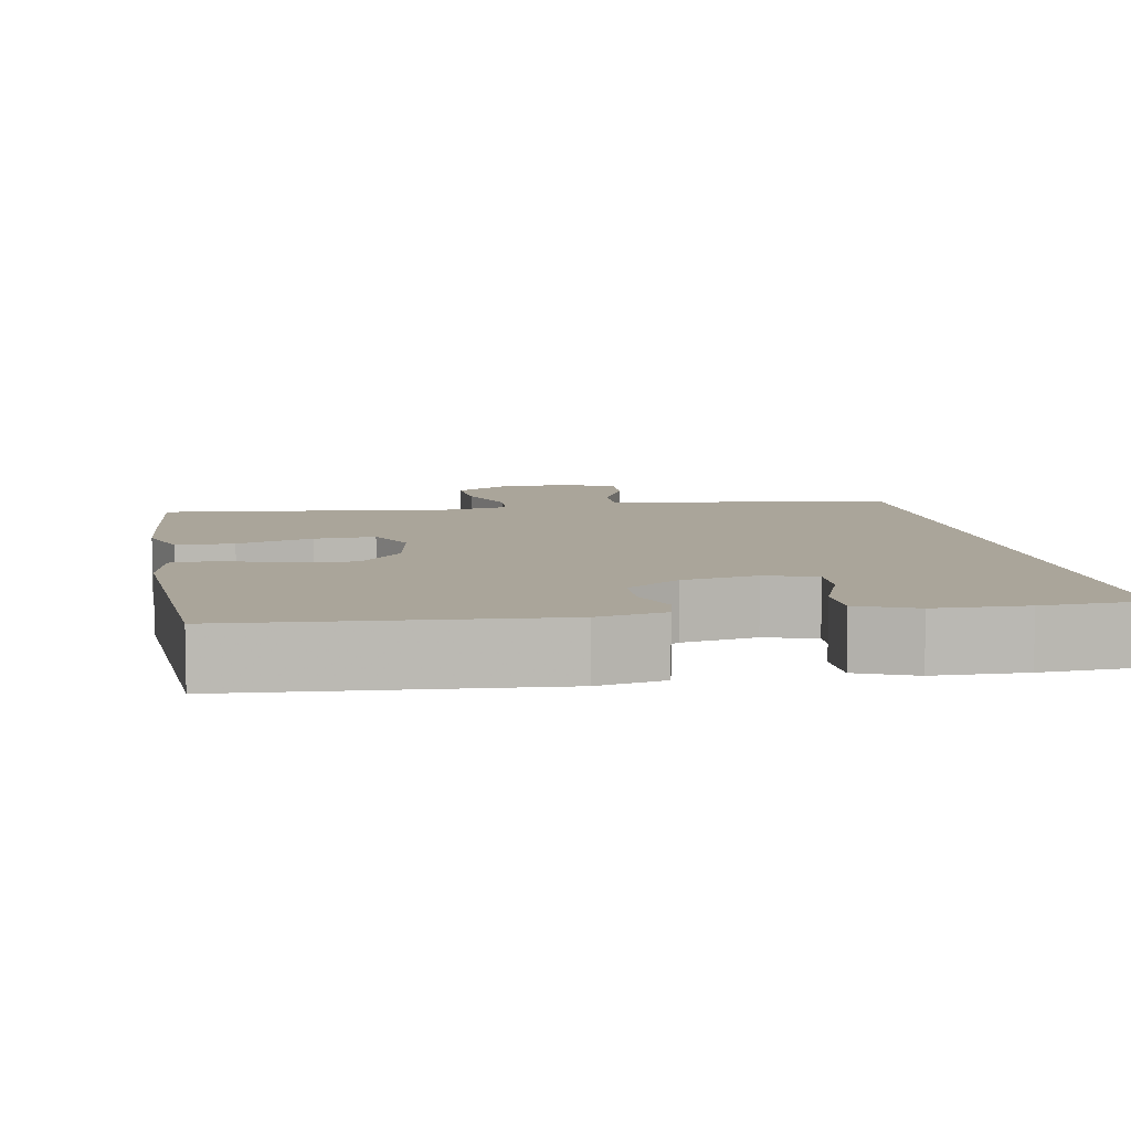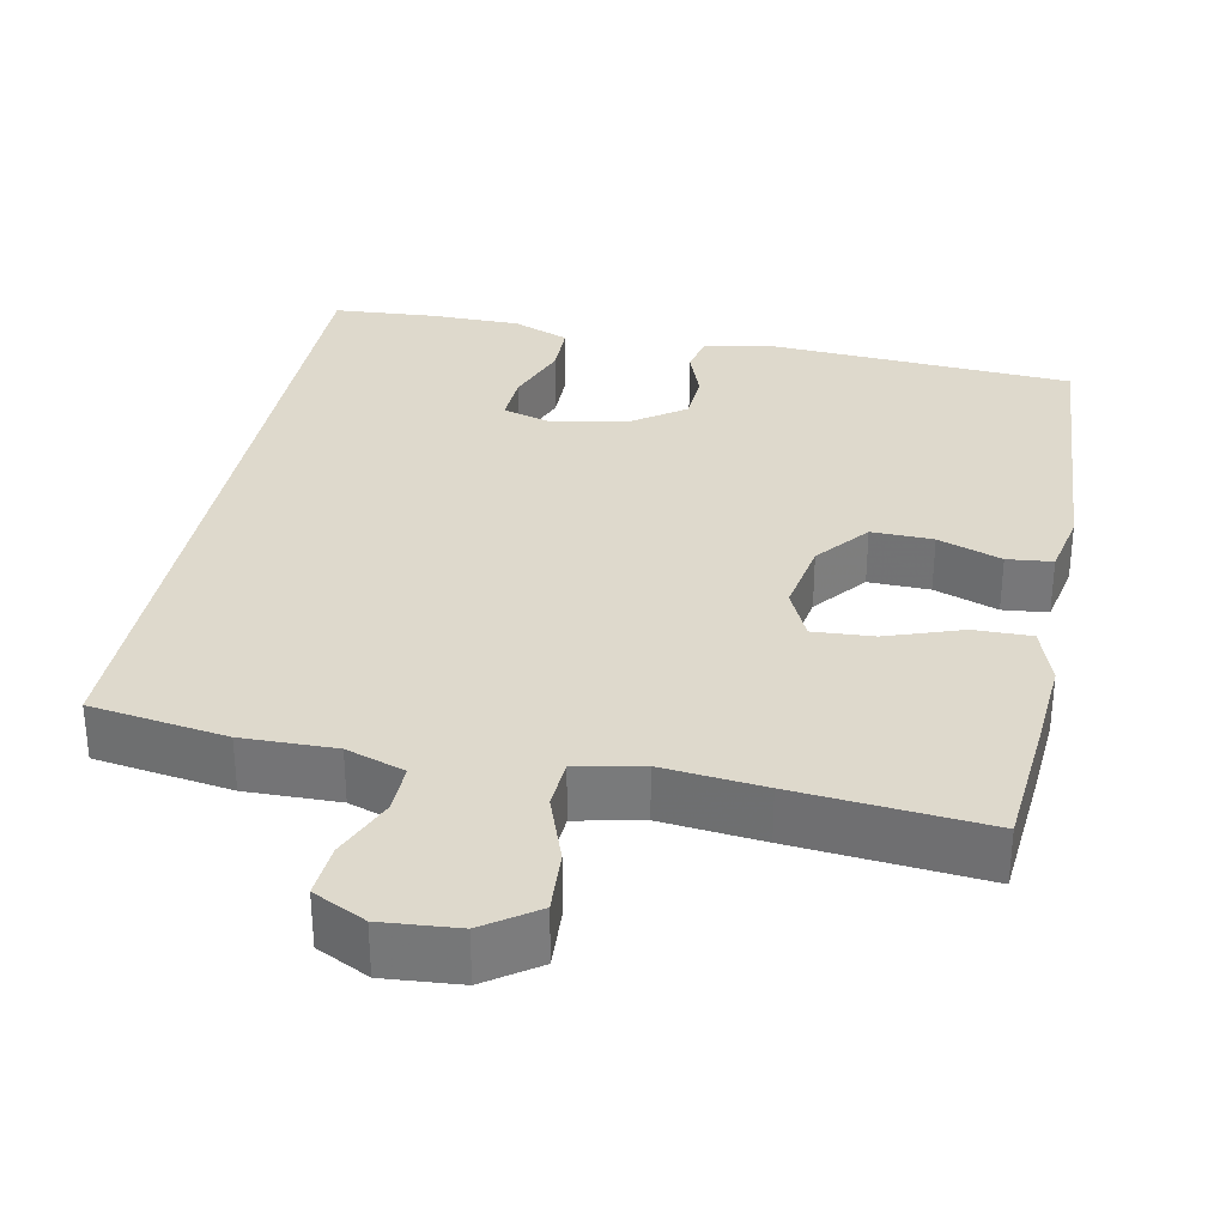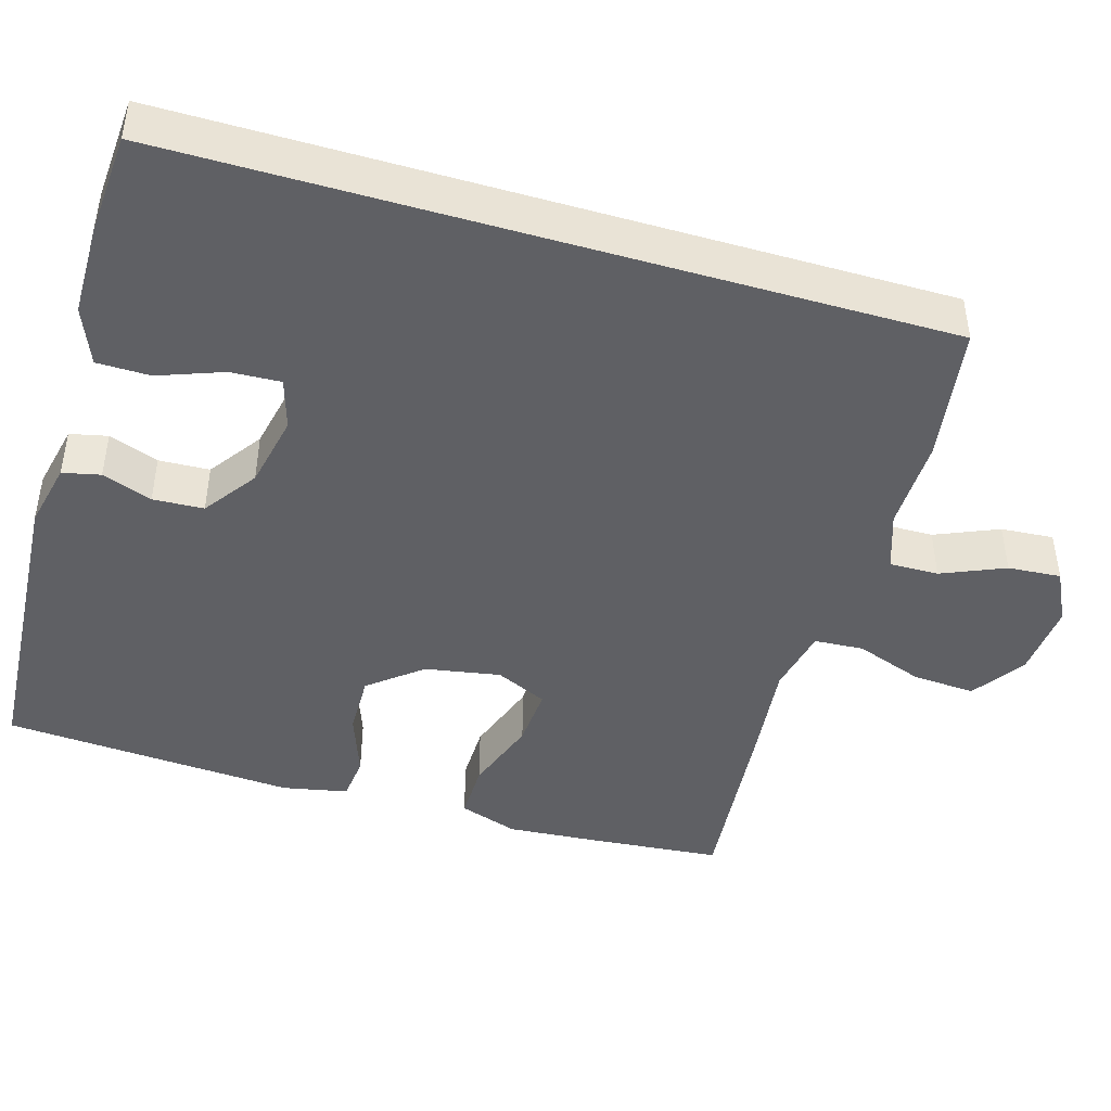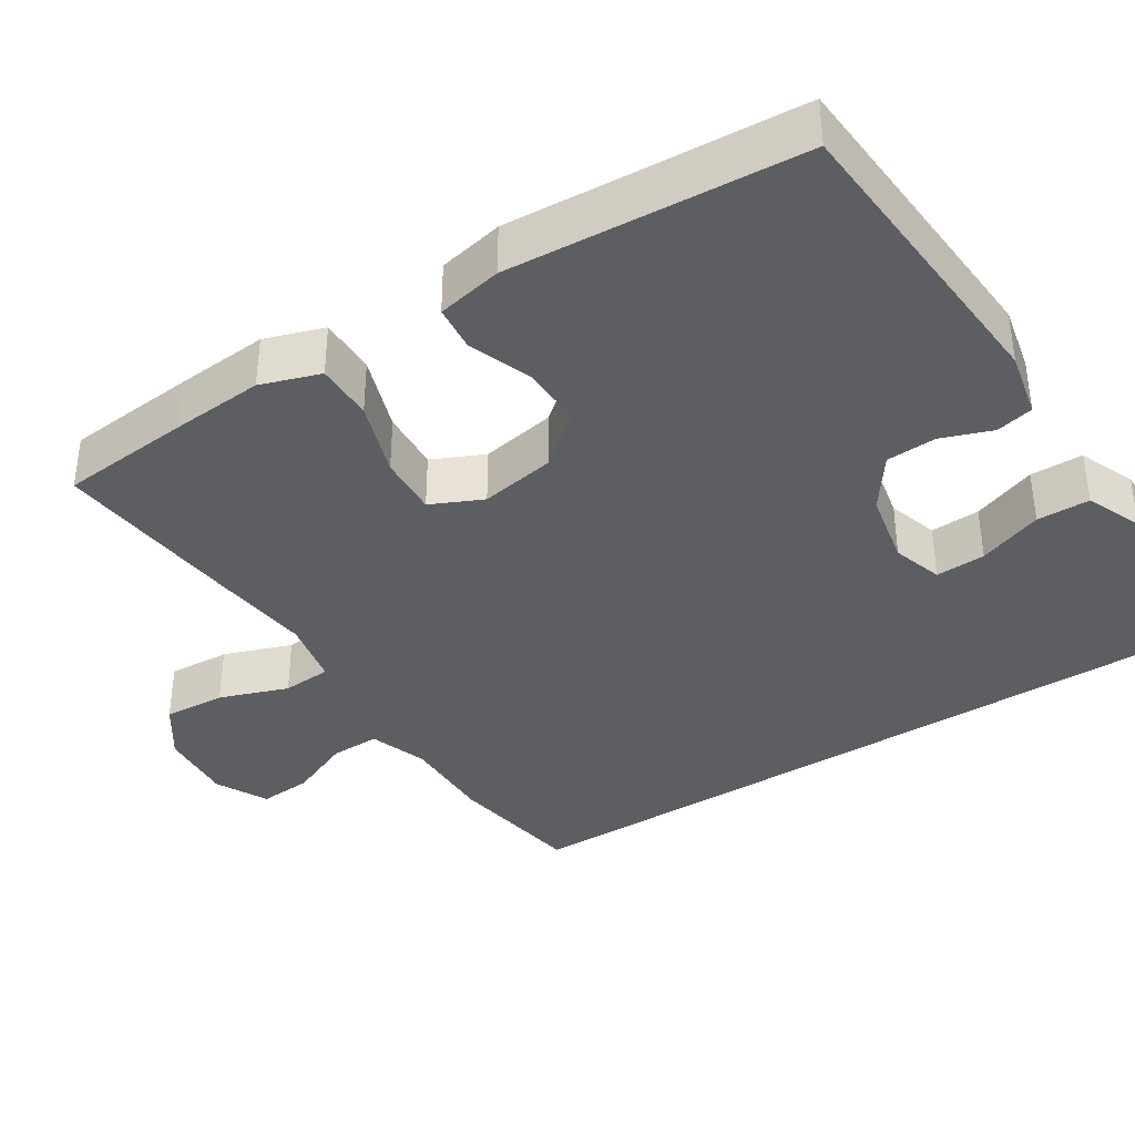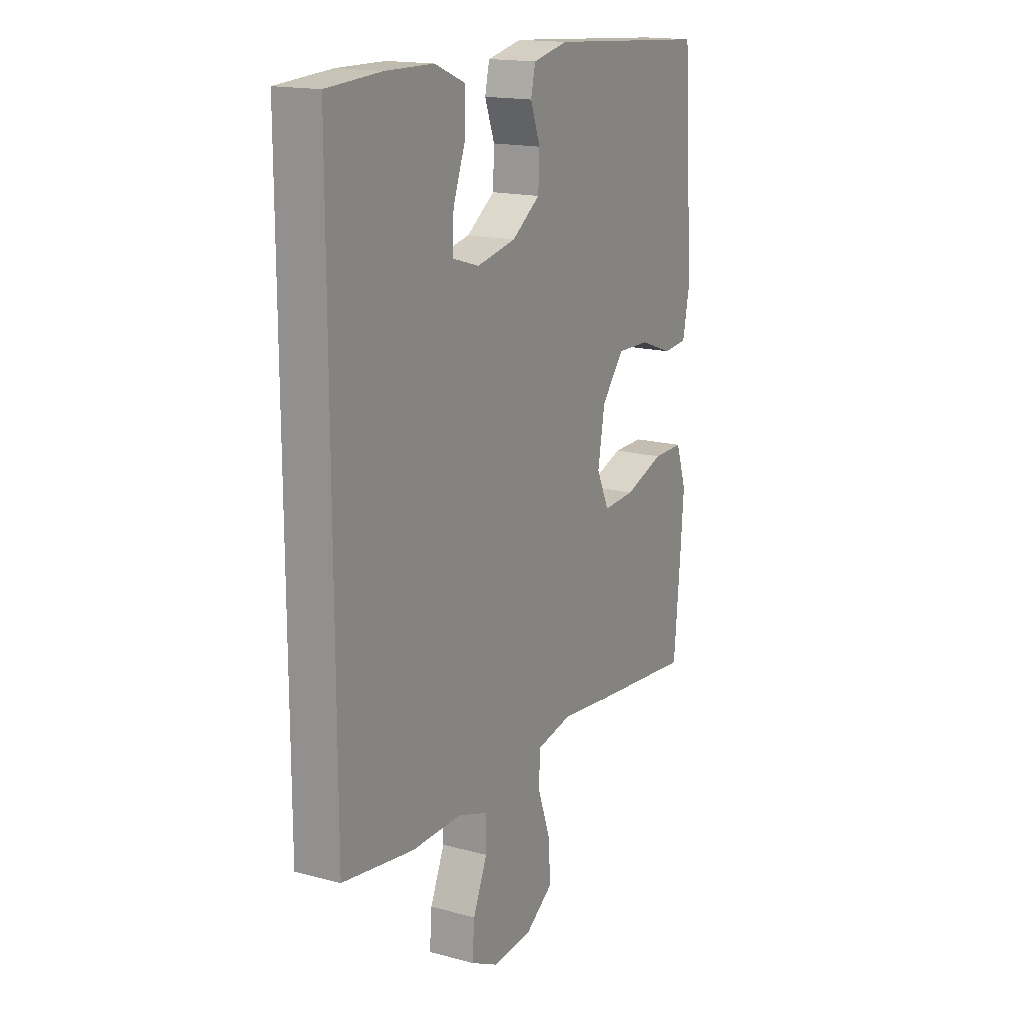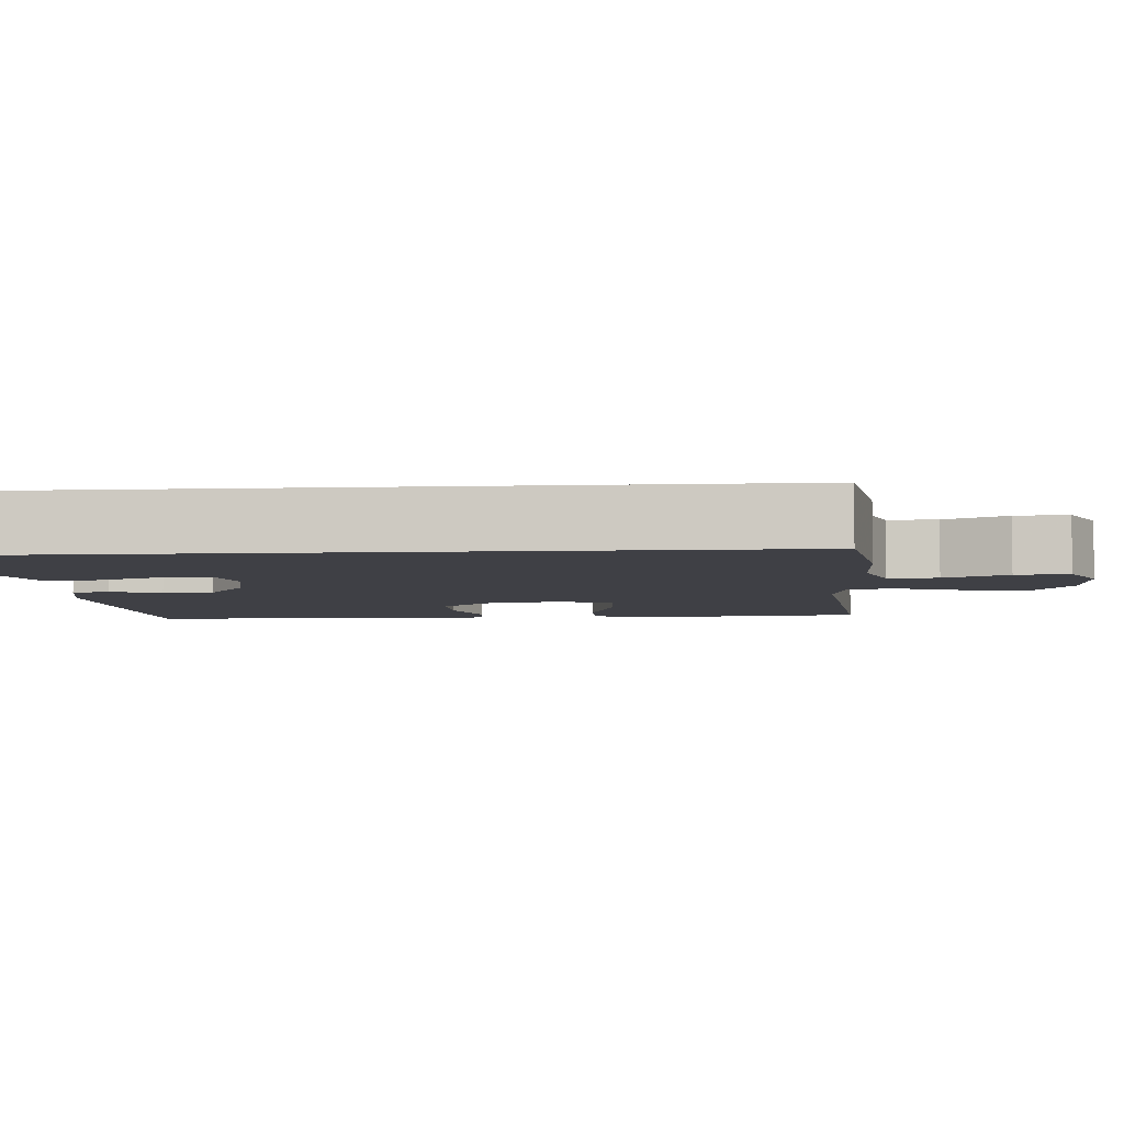
<metadata>
{"format":"obj","ext":"obj","renderer":"f3d","projection":"perspective","resolution":1024,"background":"white","views":[{"elev":7.6,"azim":-9.8,"up":"+Y"},{"elev":32.1,"azim":-168.8,"up":"+Y"},{"elev":-44.7,"azim":73.5,"up":"+Y"},{"elev":-37.5,"azim":-57.2,"up":"+Y"},{"elev":16.6,"azim":118.7,"up":"+Z"},{"elev":-5.2,"azim":94.5,"up":"+Y"}]}
</metadata>
<code>
v -0.5 0.07 -0.5
v -0.515 0.07 -0.33
v -0.524 0.07 -0.209
v -0.498 0.07 -0.132
v -0.423 0.07 -0.133
v -0.325 0.07 -0.167
v -0.246 0.07 -0.172
v -0.215 0.07 -0.105
v -0.232 0.07 -0.007
v -0.287 0.07 0.061
v -0.367 0.07 0.059
v -0.45 0.07 0.029
v -0.509 0.07 0.035
v -0.526 0.07 0.12
v -0.5 0.07 0.5
v -0.099 0.07 0.526
v -0.013 0.07 0.507
v -0.002 0.07 0.458
v -0.026 0.07 0.393
v -0.023 0.07 0.327
v 0.046 0.07 0.278
v 0.142 0.07 0.258
v 0.208 0.07 0.278
v 0.205 0.07 0.343
v 0.174 0.07 0.427
v 0.175 0.07 0.496
v 0.249 0.07 0.526
v 0.366 0.07 0.527
v 0.5 0.07 0.518
v 0.5 0.07 -0.47
v 0.323 0.07 -0.497
v 0.202 0.07 -0.495
v 0.126 0.07 -0.521
v 0.127 0.07 -0.585
v 0.162 0.07 -0.667
v 0.167 0.07 -0.736
v 0.099 0.07 -0.77
v 0 0.07 -0.762
v -0.068 0.07 -0.715
v -0.063 0.07 -0.634
v -0.031 0.07 -0.545
v -0.035 0.07 -0.481
v -0.121 0.07 -0.463
v -0.253 0.07 -0.477
v -0.5 0 -0.5
v -0.515 0 -0.33
v -0.524 0 -0.209
v -0.498 0 -0.132
v -0.423 0 -0.133
v -0.325 0 -0.167
v -0.246 0 -0.172
v -0.215 0 -0.105
v -0.232 0 -0.007
v -0.287 0 0.061
v -0.367 0 0.059
v -0.45 0 0.029
v -0.509 0 0.035
v -0.526 0 0.12
v -0.5 0 0.5
v -0.099 0 0.526
v -0.013 0 0.507
v -0.002 0 0.458
v -0.026 0 0.393
v -0.023 0 0.327
v 0.046 0 0.278
v 0.142 0 0.258
v 0.208 0 0.278
v 0.205 0 0.343
v 0.174 0 0.427
v 0.175 0 0.496
v 0.249 0 0.526
v 0.366 0 0.527
v 0.5 0 0.518
v 0.5 0 -0.47
v 0.323 0 -0.497
v 0.202 0 -0.495
v 0.126 0 -0.521
v 0.127 0 -0.585
v 0.162 0 -0.667
v 0.167 0 -0.736
v 0.099 0 -0.77
v 0 0 -0.762
v -0.068 0 -0.715
v -0.063 0 -0.634
v -0.031 0 -0.545
v -0.035 0 -0.481
v -0.121 0 -0.463
v -0.253 0 -0.477
f 4 5 6
f 3 4 6
f 2 3 6
f 1 2 6
f 44 1 6
f 43 44 6
f 42 43 6 7
f 39 40 41
f 38 39 41
f 37 38 41
f 36 37 41
f 35 36 41
f 34 35 41
f 33 34 41 42
f 42 7 8
f 33 42 8
f 32 33 8
f 32 8 9
f 31 32 9
f 30 31 9
f 27 28 29
f 26 27 29
f 25 26 29
f 24 25 29
f 23 24 29 30
f 30 9 10
f 23 30 10
f 22 23 10
f 17 18 19
f 16 17 19
f 15 16 19
f 14 15 19
f 13 14 19
f 12 13 19
f 11 12 19
f 11 19 20
f 21 22 10 11
f 11 20 21
f 50 49 48
f 50 48 47
f 50 47 46
f 50 46 45
f 50 45 88
f 50 88 87
f 51 50 87 86
f 85 84 83
f 85 83 82
f 85 82 81
f 85 81 80
f 85 80 79
f 85 79 78
f 86 85 78 77
f 52 51 86
f 52 86 77
f 52 77 76
f 53 52 76
f 53 76 75
f 53 75 74
f 73 72 71
f 73 71 70
f 73 70 69
f 73 69 68
f 74 73 68 67
f 54 53 74
f 54 74 67
f 54 67 66
f 63 62 61
f 63 61 60
f 63 60 59
f 63 59 58
f 63 58 57
f 63 57 56
f 63 56 55
f 64 63 55
f 55 54 66 65
f 65 64 55
f 1 45 46 2
f 2 46 47 3
f 3 47 48 4
f 4 48 49 5
f 5 49 50 6
f 6 50 51 7
f 7 51 52 8
f 8 52 53 9
f 9 53 54 10
f 10 54 55 11
f 11 55 56 12
f 12 56 57 13
f 13 57 58 14
f 14 58 59 15
f 15 59 60 16
f 16 60 61 17
f 17 61 62 18
f 18 62 63 19
f 19 63 64 20
f 20 64 65 21
f 21 65 66 22
f 22 66 67 23
f 23 67 68 24
f 24 68 69 25
f 25 69 70 26
f 26 70 71 27
f 27 71 72 28
f 28 72 73 29
f 29 73 74 30
f 30 74 75 31
f 31 75 76 32
f 32 76 77 33
f 33 77 78 34
f 34 78 79 35
f 35 79 80 36
f 36 80 81 37
f 37 81 82 38
f 38 82 83 39
f 39 83 84 40
f 40 84 85 41
f 41 85 86 42
f 42 86 87 43
f 43 87 88 44
f 44 88 45 1

</code>
